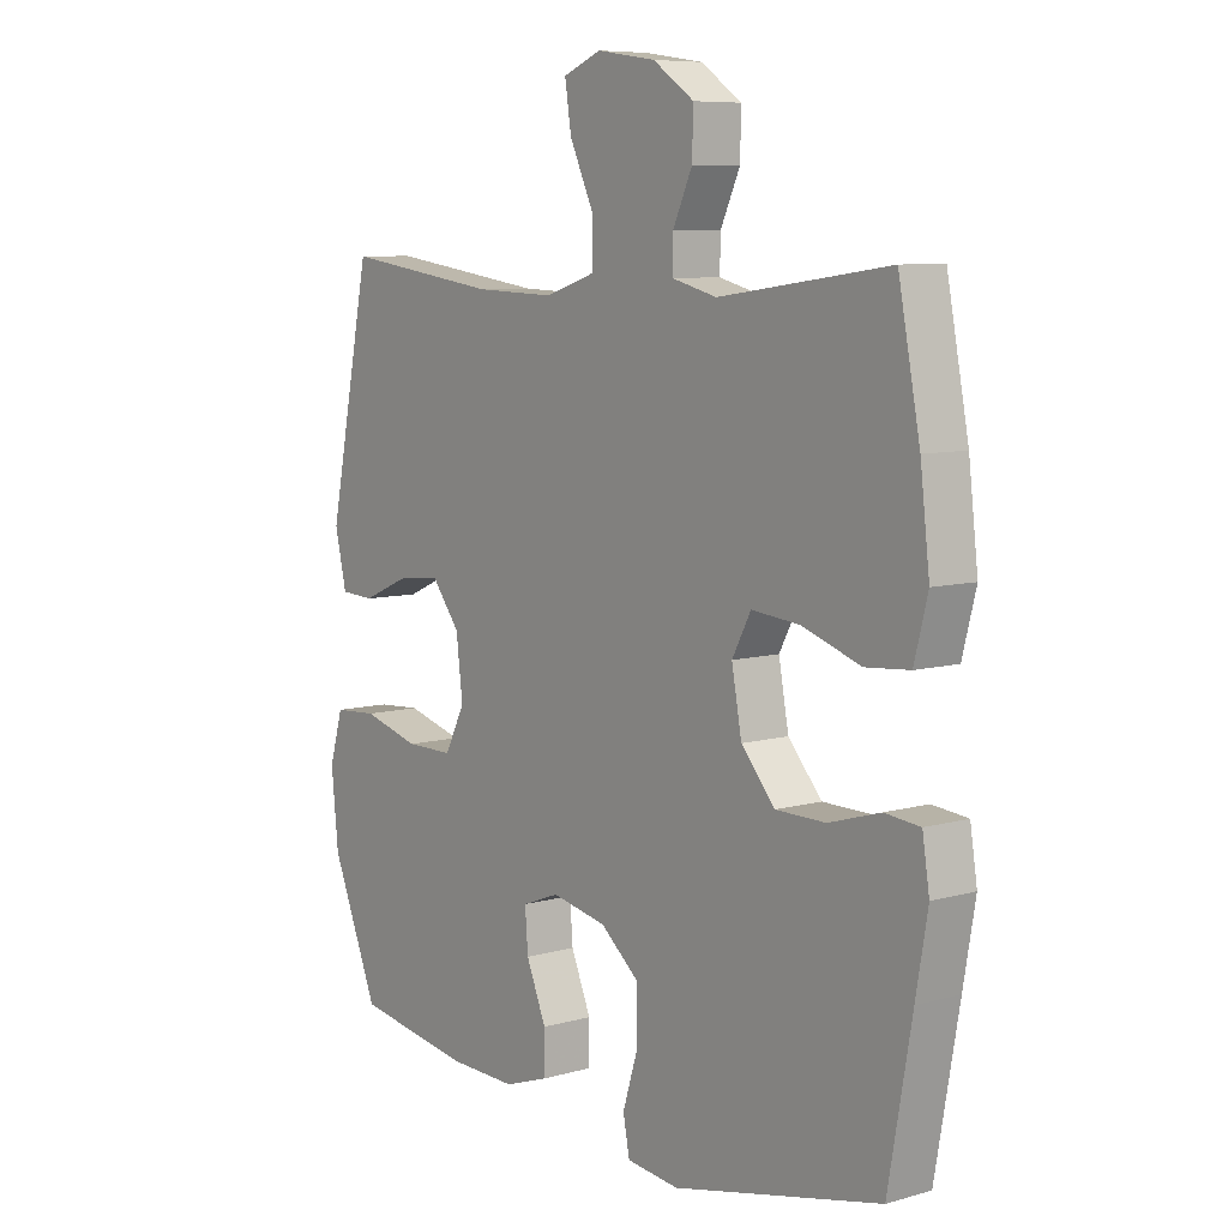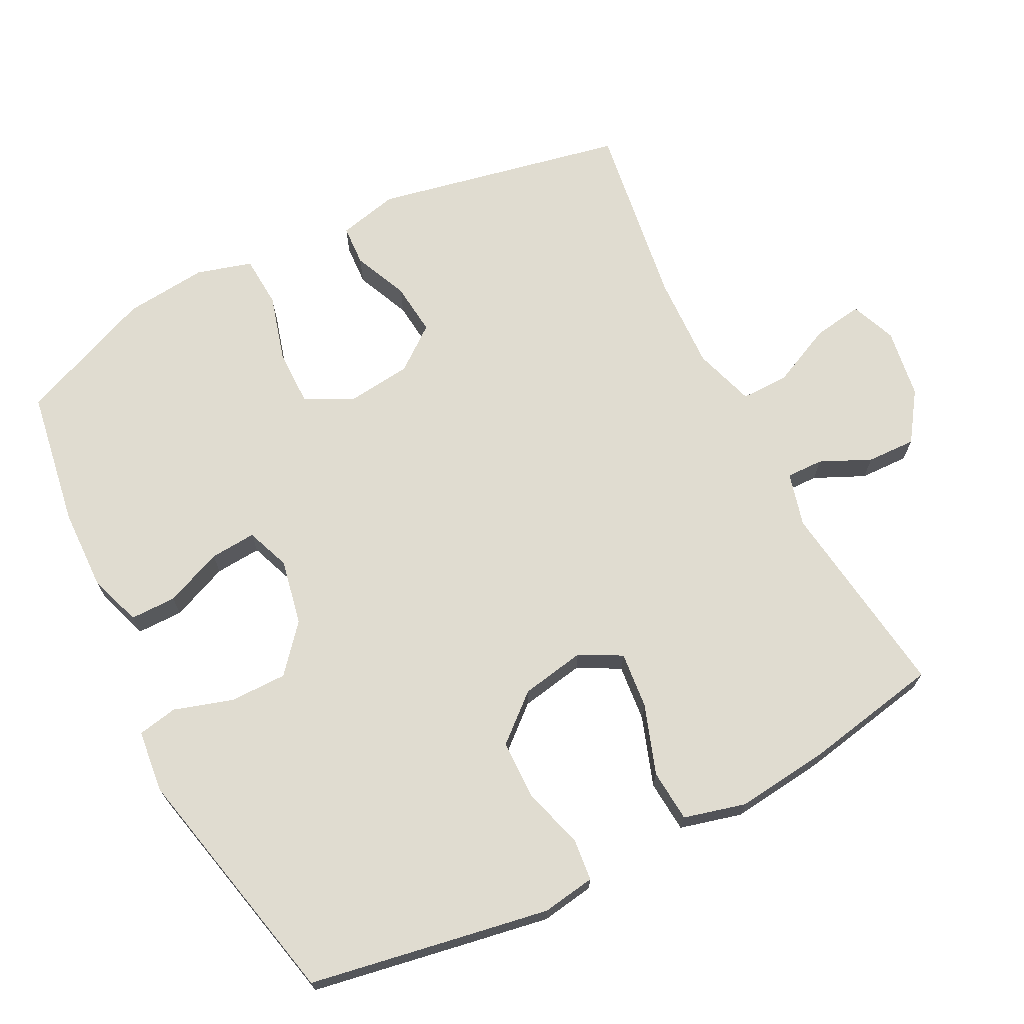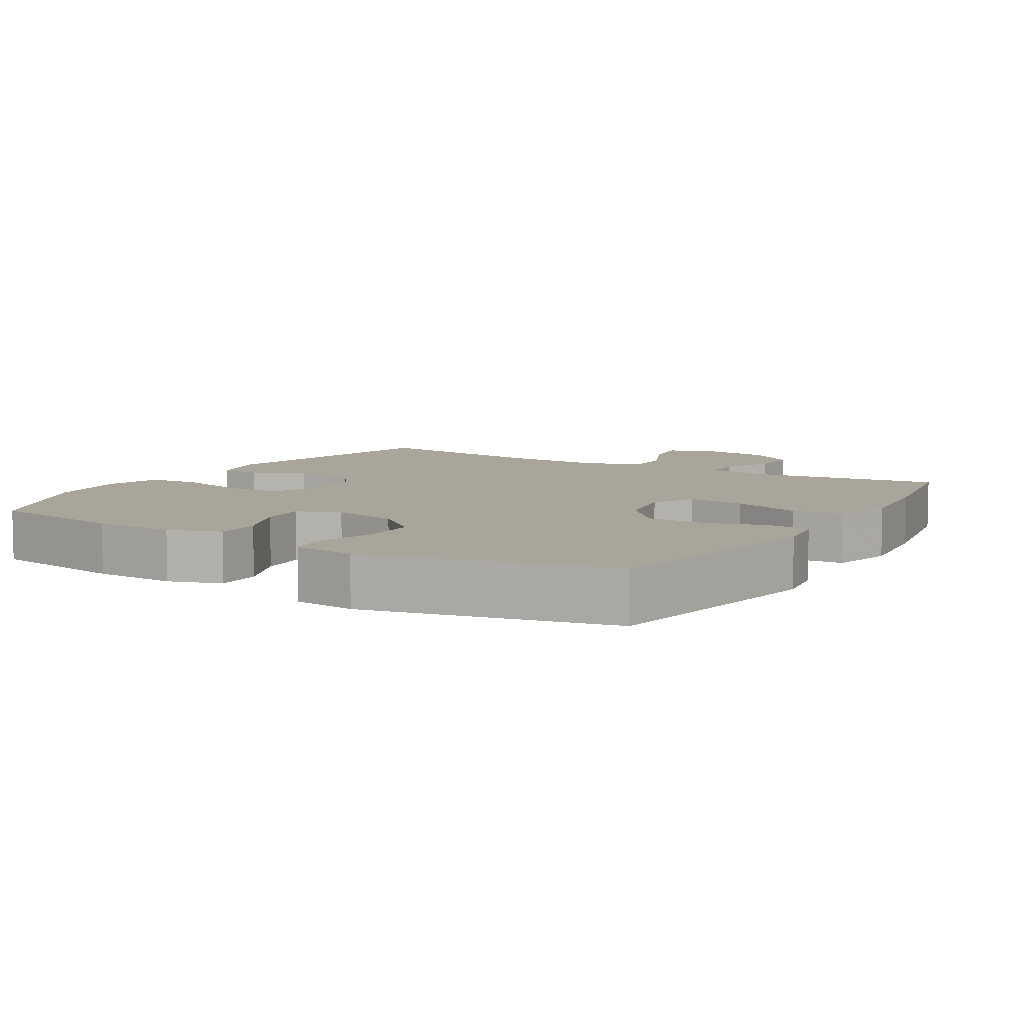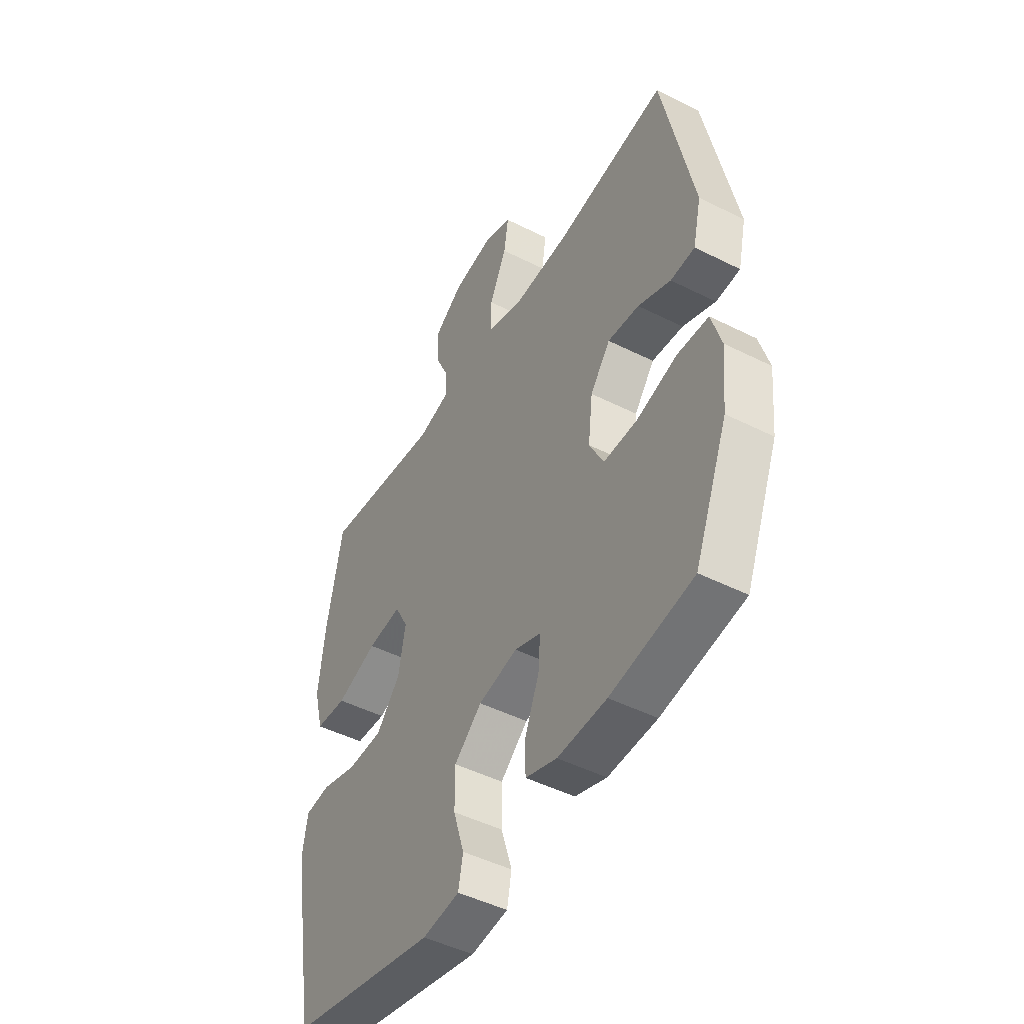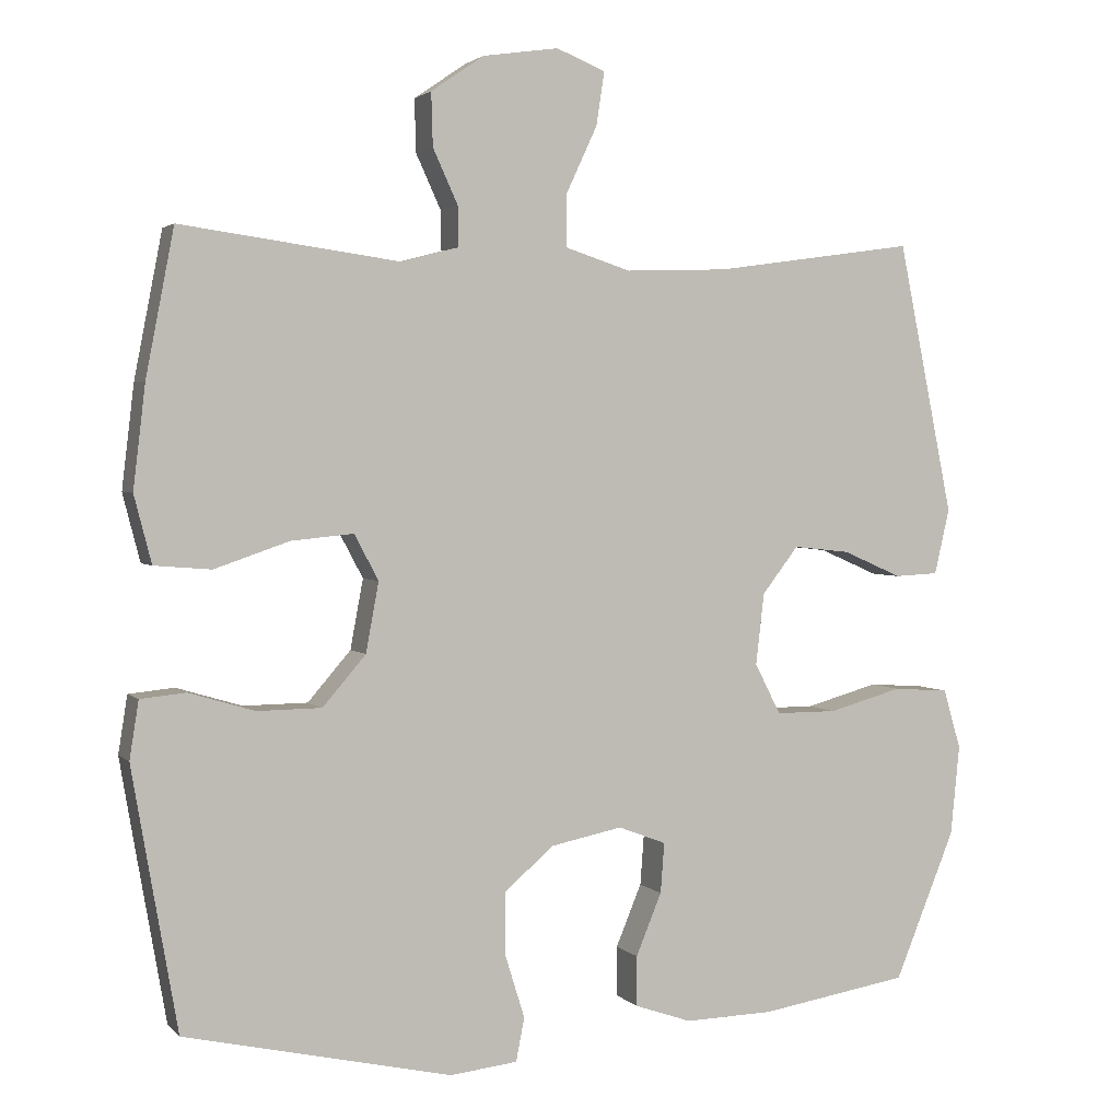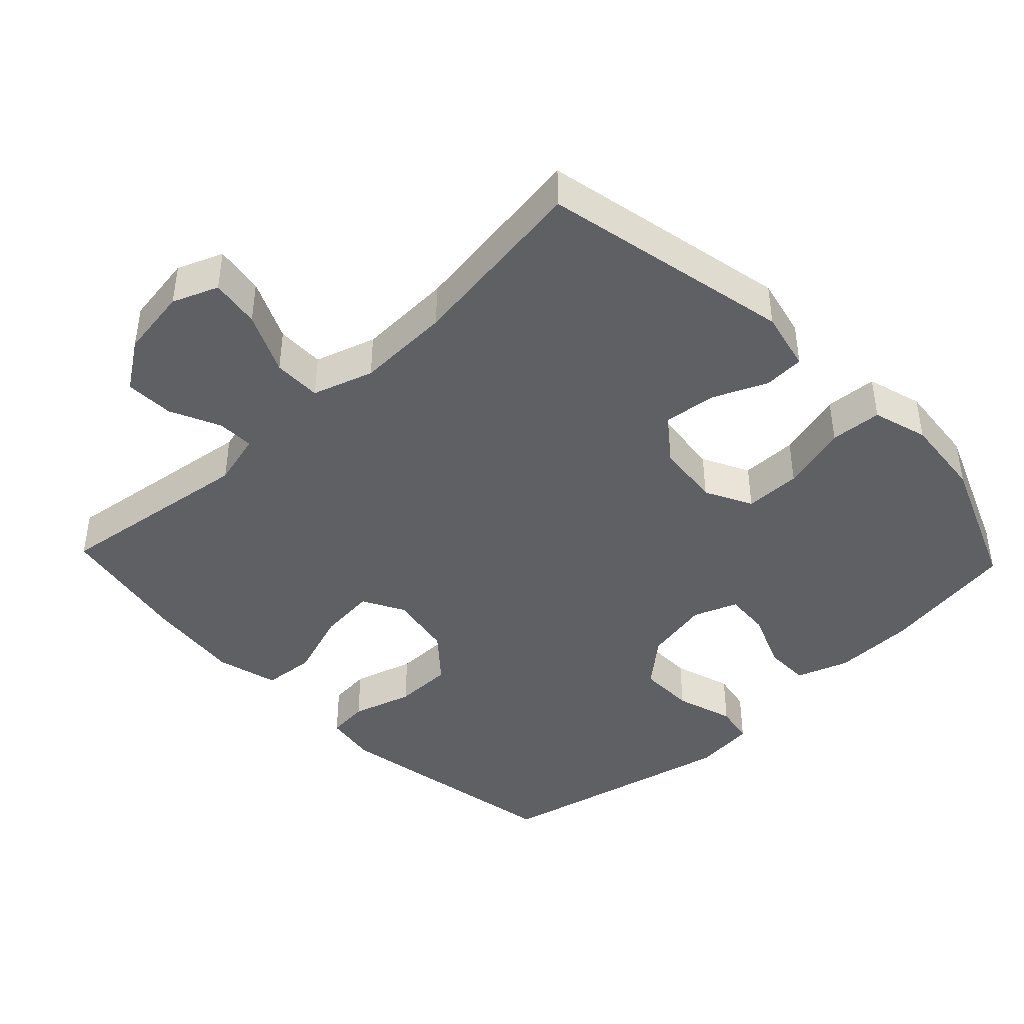
<metadata>
{"format":"obj","ext":"obj","renderer":"f3d","projection":"perspective","resolution":1024,"background":"white","views":[{"elev":7.8,"azim":-128.1,"up":"+Z"},{"elev":69.7,"azim":-116.9,"up":"+Y"},{"elev":7.7,"azim":-148.8,"up":"+Y"},{"elev":-47.5,"azim":60.4,"up":"+Z"},{"elev":2.5,"azim":-20.8,"up":"+Z"},{"elev":-42.6,"azim":43.6,"up":"+Y"}]}
</metadata>
<code>
v -0.5 0.07 0.5
v -0.212 0.07 0.461
v -0.135 0.07 0.481
v -0.136 0.07 0.534
v -0.169 0.07 0.606
v -0.171 0.07 0.676
v -0.101 0.07 0.724
v -0.001 0.07 0.739
v 0.064 0.07 0.713
v 0.053 0.07 0.642
v 0.012 0.07 0.554
v 0.011 0.07 0.485
v 0.098 0.07 0.457
v 0.234 0.07 0.462
v 0.5 0.07 0.5
v 0.573 0.07 0.141
v 0.553 0.07 0.055
v 0.495 0.07 0.052
v 0.417 0.07 0.086
v 0.342 0.07 0.094
v 0.294 0.07 0.032
v 0.283 0.07 -0.062
v 0.317 0.07 -0.129
v 0.398 0.07 -0.129
v 0.495 0.07 -0.102
v 0.569 0.07 -0.107
v 0.592 0.07 -0.186
v 0.58 0.07 -0.305
v 0.5 0.07 -0.5
v 0.303 0.07 -0.532
v 0.186 0.07 -0.535
v 0.111 0.07 -0.509
v 0.111 0.07 -0.443
v 0.145 0.07 -0.361
v 0.15 0.07 -0.295
v 0.087 0.07 -0.271
v -0.007 0.07 -0.29
v -0.073 0.07 -0.346
v -0.073 0.07 -0.428
v -0.047 0.07 -0.512
v -0.058 0.07 -0.569
v -0.147 0.07 -0.579
v -0.5 0.07 -0.5
v -0.54 0.07 -0.272
v -0.56 0.07 -0.156
v -0.548 0.07 -0.08
v -0.488 0.07 -0.074
v -0.401 0.07 -0.1
v -0.316 0.07 -0.099
v -0.259 0.07 -0.033
v -0.242 0.07 0.059
v -0.274 0.07 0.119
v -0.356 0.07 0.111
v -0.455 0.07 0.077
v -0.53 0.07 0.083
v -0.553 0.07 0.172
v -0.537 0.07 0.308
v -0.5 0 0.5
v -0.212 0 0.461
v -0.135 0 0.481
v -0.136 0 0.534
v -0.169 0 0.606
v -0.171 0 0.676
v -0.101 0 0.724
v -0.001 0 0.739
v 0.064 0 0.713
v 0.053 0 0.642
v 0.012 0 0.554
v 0.011 0 0.485
v 0.098 0 0.457
v 0.234 0 0.462
v 0.5 0 0.5
v 0.573 0 0.141
v 0.553 0 0.055
v 0.495 0 0.052
v 0.417 0 0.086
v 0.342 0 0.094
v 0.294 0 0.032
v 0.283 0 -0.062
v 0.317 0 -0.129
v 0.398 0 -0.129
v 0.495 0 -0.102
v 0.569 0 -0.107
v 0.592 0 -0.186
v 0.58 0 -0.305
v 0.5 0 -0.5
v 0.303 0 -0.532
v 0.186 0 -0.535
v 0.111 0 -0.509
v 0.111 0 -0.443
v 0.145 0 -0.361
v 0.15 0 -0.295
v 0.087 0 -0.271
v -0.007 0 -0.29
v -0.073 0 -0.346
v -0.073 0 -0.428
v -0.047 0 -0.512
v -0.058 0 -0.569
v -0.147 0 -0.579
v -0.5 0 -0.5
v -0.54 0 -0.272
v -0.56 0 -0.156
v -0.548 0 -0.08
v -0.488 0 -0.074
v -0.401 0 -0.1
v -0.316 0 -0.099
v -0.259 0 -0.033
v -0.242 0 0.059
v -0.274 0 0.119
v -0.356 0 0.111
v -0.455 0 0.077
v -0.53 0 0.083
v -0.553 0 0.172
v -0.537 0 0.308
f 56 57 1 2
f 53 54 55 56
f 52 53 56 2
f 51 52 2 3
f 50 51 3
f 45 46 47 48
f 45 48 49
f 44 45 49
f 43 44 49
f 42 43 49 50
f 39 40 41 42
f 38 39 42 50
f 31 32 33 34
f 31 34 35
f 30 31 35
f 29 30 35
f 28 29 35
f 27 28 35 36
f 24 25 26 27
f 23 24 27 36
f 16 17 18 19
f 14 15 16 19
f 13 14 19 20
f 12 13 20 21
f 8 9 10 11
f 8 11 12
f 7 8 12
f 4 5 6 7
f 3 4 7 12
f 37 38 50 3
f 22 23 36 37
f 21 22 37
f 3 12 21 37
f 59 58 114 113
f 113 112 111 110
f 59 113 110 109
f 60 59 109 108
f 60 108 107
f 105 104 103 102
f 106 105 102
f 106 102 101
f 106 101 100
f 107 106 100 99
f 99 98 97 96
f 107 99 96 95
f 91 90 89 88
f 92 91 88
f 92 88 87
f 92 87 86
f 92 86 85
f 93 92 85 84
f 84 83 82 81
f 93 84 81 80
f 76 75 74 73
f 76 73 72 71
f 77 76 71 70
f 78 77 70 69
f 68 67 66 65
f 69 68 65
f 69 65 64
f 64 63 62 61
f 69 64 61 60
f 60 107 95 94
f 94 93 80 79
f 94 79 78
f 94 78 69 60
f 1 58 59 2
f 2 59 60 3
f 3 60 61 4
f 4 61 62 5
f 5 62 63 6
f 6 63 64 7
f 7 64 65 8
f 8 65 66 9
f 9 66 67 10
f 10 67 68 11
f 11 68 69 12
f 12 69 70 13
f 13 70 71 14
f 14 71 72 15
f 15 72 73 16
f 16 73 74 17
f 17 74 75 18
f 18 75 76 19
f 19 76 77 20
f 20 77 78 21
f 21 78 79 22
f 22 79 80 23
f 23 80 81 24
f 24 81 82 25
f 25 82 83 26
f 26 83 84 27
f 27 84 85 28
f 28 85 86 29
f 29 86 87 30
f 30 87 88 31
f 31 88 89 32
f 32 89 90 33
f 33 90 91 34
f 34 91 92 35
f 35 92 93 36
f 36 93 94 37
f 37 94 95 38
f 38 95 96 39
f 39 96 97 40
f 40 97 98 41
f 41 98 99 42
f 42 99 100 43
f 43 100 101 44
f 44 101 102 45
f 45 102 103 46
f 46 103 104 47
f 47 104 105 48
f 48 105 106 49
f 49 106 107 50
f 50 107 108 51
f 51 108 109 52
f 52 109 110 53
f 53 110 111 54
f 54 111 112 55
f 55 112 113 56
f 56 113 114 57
f 57 114 58 1

</code>
